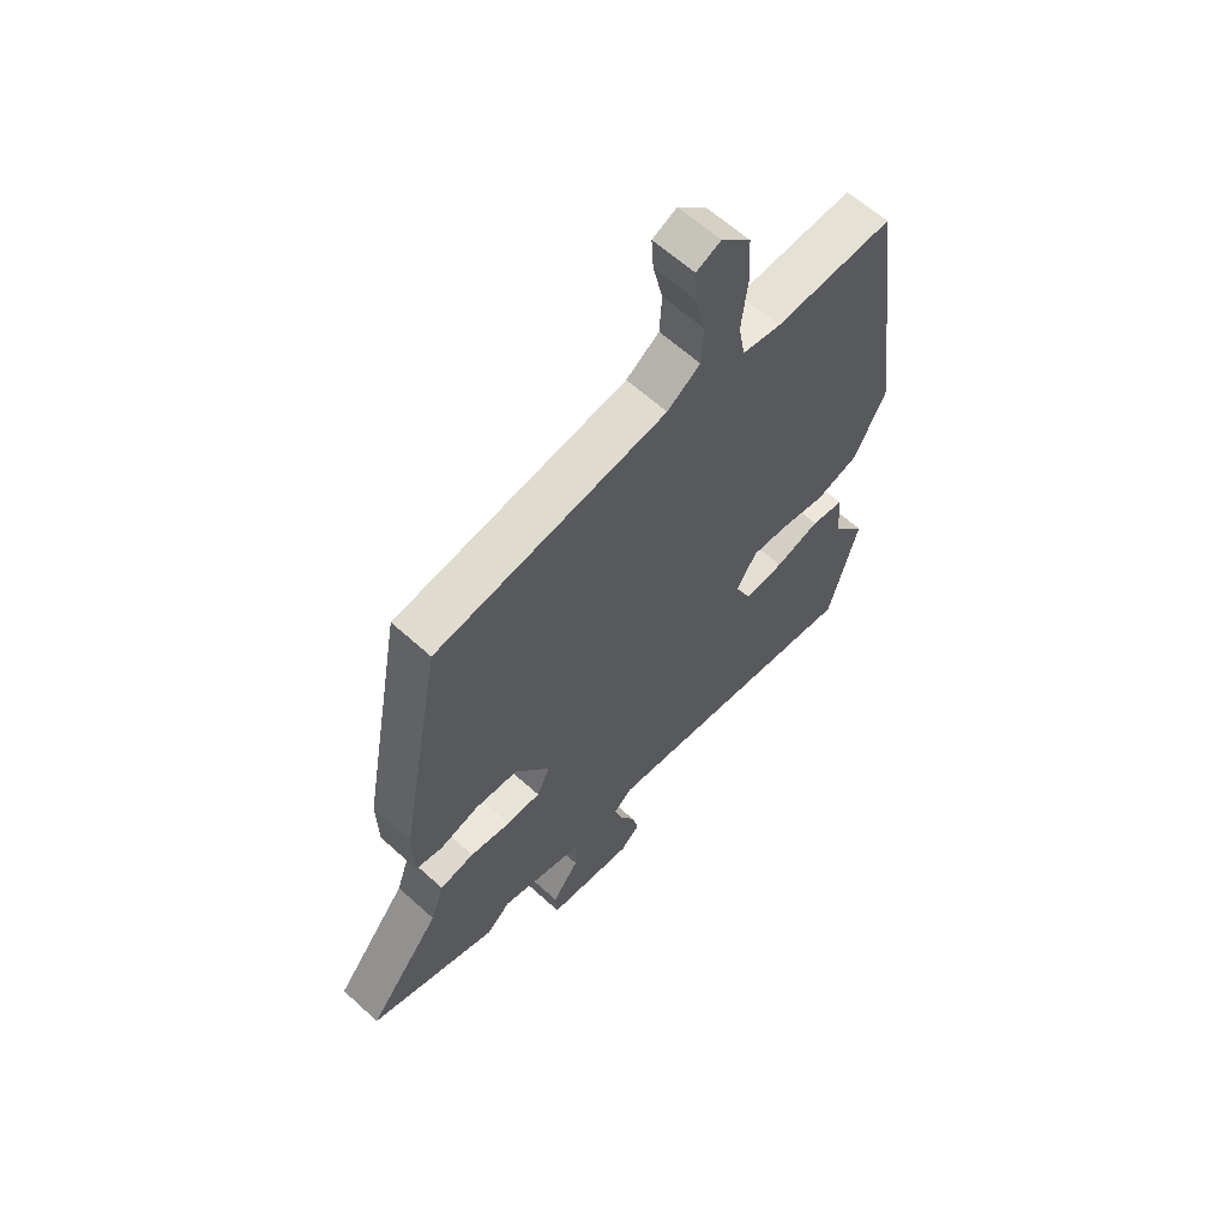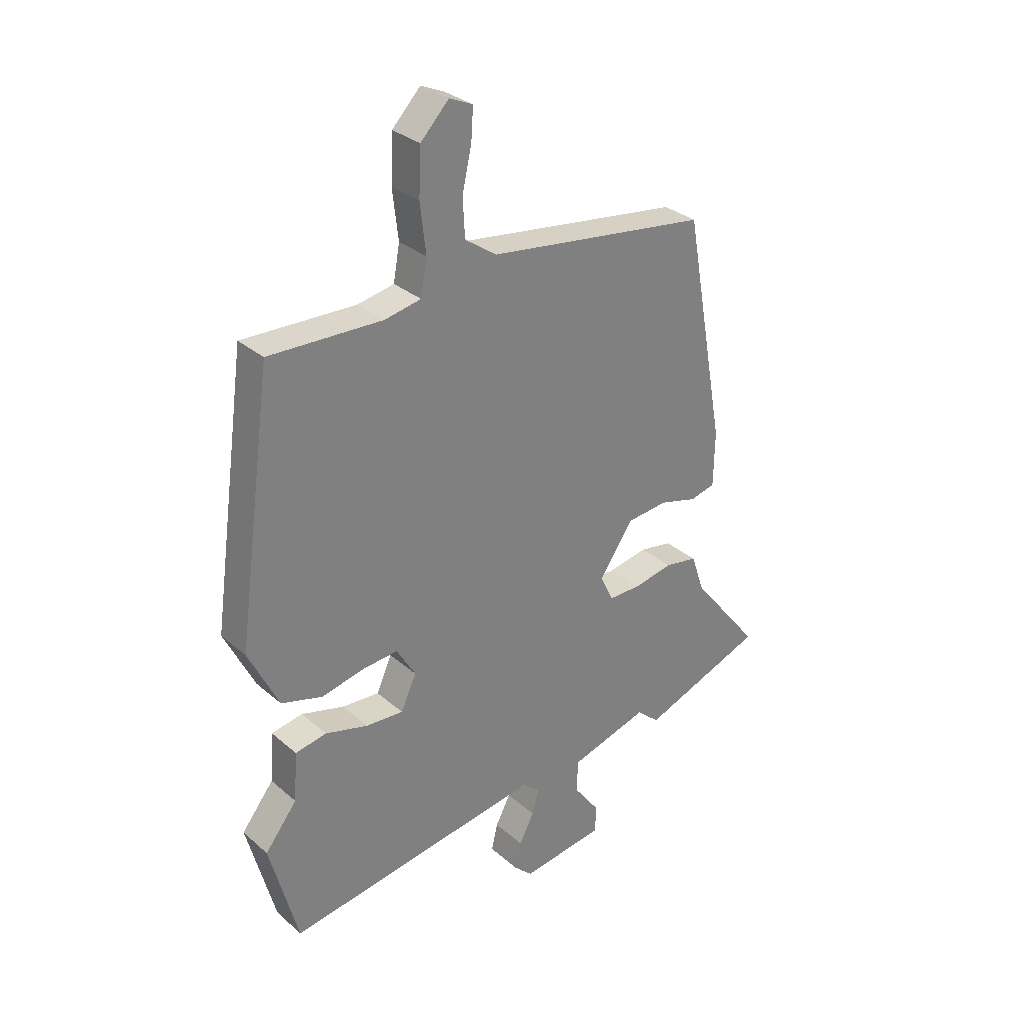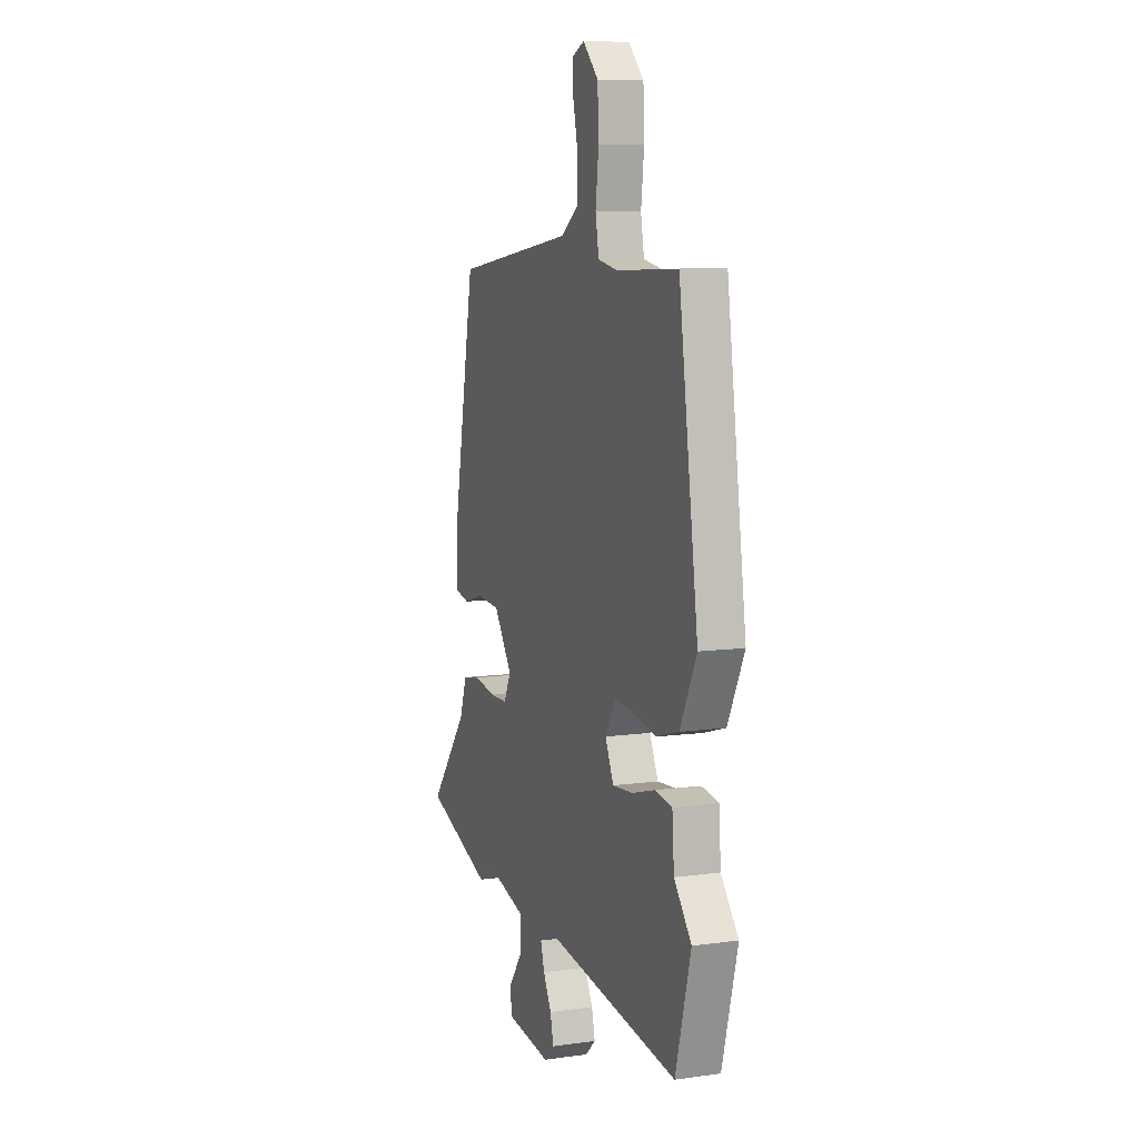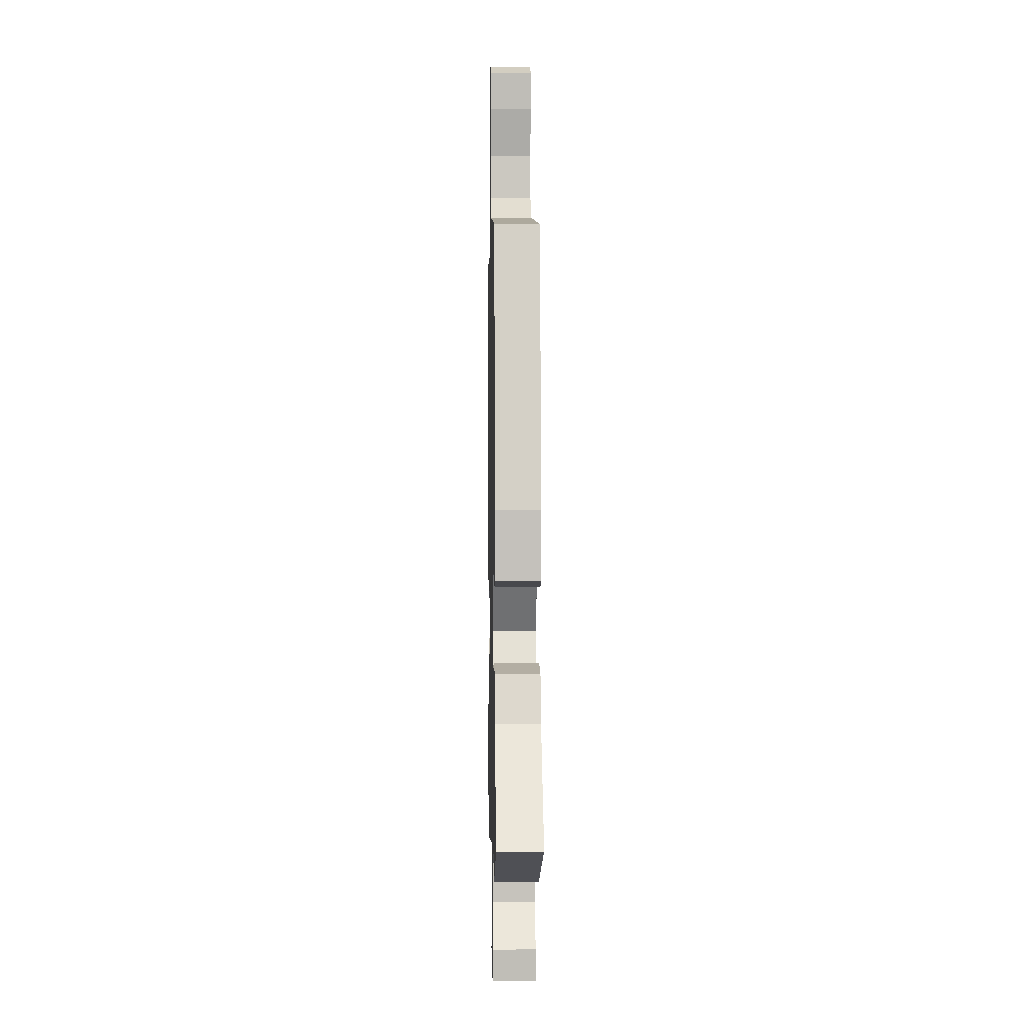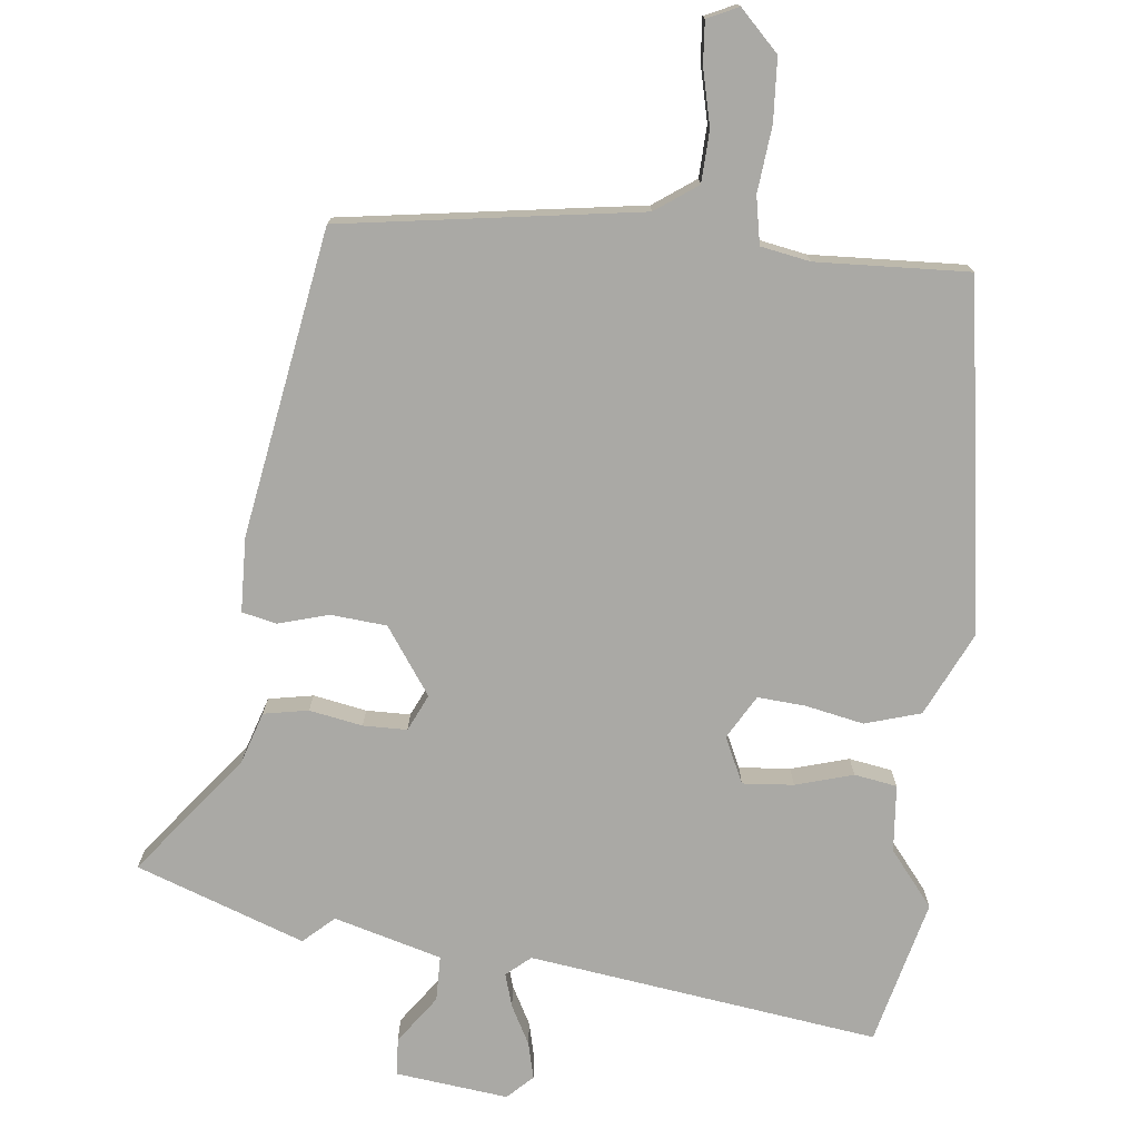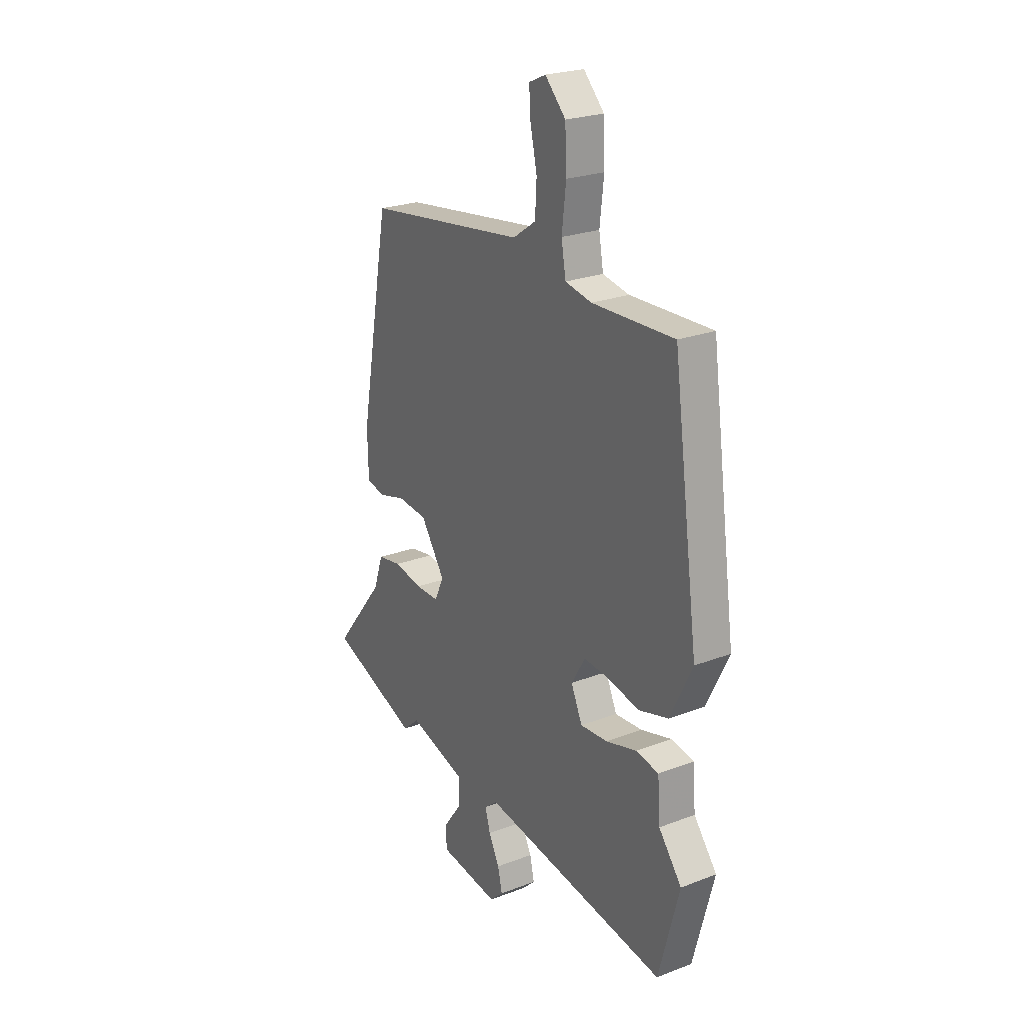
<metadata>
{"format":"obj","ext":"obj","renderer":"f3d","projection":"perspective","resolution":1024,"background":"white","views":[{"elev":62.4,"azim":-47.4,"up":"+Z"},{"elev":30.9,"azim":140.7,"up":"+Z"},{"elev":8.3,"azim":69.2,"up":"+Z"},{"elev":1.2,"azim":-91.2,"up":"+Z"},{"elev":-75.4,"azim":-5.5,"up":"+Y"},{"elev":24.2,"azim":57.6,"up":"+Z"}]}
</metadata>
<code>
v 0.523 0.07 -0.414
v 0.468 0.07 -0.621
v -0.033 0.07 -0.546
v -0.068 0.07 -0.575
v -0.054 0.07 -0.623
v -0.025 0.07 -0.679
v -0.013 0.07 -0.731
v -0.049 0.07 -0.765
v -0.21 0.07 -0.744
v -0.213 0.07 -0.691
v -0.163 0.07 -0.623
v -0.163 0.07 -0.558
v -0.317 0.07 -0.513
v -0.361 0.07 -0.552
v -0.601 0.07 -0.462
v -0.465 0.07 -0.292
v -0.44 0.07 -0.218
v -0.376 0.07 -0.207
v -0.3 0.07 -0.222
v -0.237 0.07 -0.222
v -0.212 0.07 -0.17
v -0.277 0.07 -0.074
v -0.357 0.07 -0.066
v -0.43 0.07 -0.086
v -0.479 0.07 -0.074
v -0.481 0.07 0.033
v -0.401 0.07 0.472
v 0.028 0.07 0.53
v 0.089 0.07 0.572
v 0.093 0.07 0.646
v 0.075 0.07 0.726
v 0.071 0.07 0.787
v 0.116 0.07 0.807
v 0.171 0.07 0.75
v 0.175 0.07 0.66
v 0.164 0.07 0.566
v 0.176 0.07 0.498
v 0.247 0.07 0.484
v 0.466 0.07 0.491
v 0.535 0.07 -0.009
v 0.476 0.07 -0.129
v 0.396 0.07 -0.152
v 0.313 0.07 -0.134
v 0.244 0.07 -0.128
v 0.207 0.07 -0.19
v 0.237 0.07 -0.256
v 0.31 0.07 -0.251
v 0.393 0.07 -0.228
v 0.454 0.07 -0.239
v 0.461 0.07 -0.335
v 0.523 0 -0.414
v 0.468 0 -0.621
v -0.033 0 -0.546
v -0.068 0 -0.575
v -0.054 0 -0.623
v -0.025 0 -0.679
v -0.013 0 -0.731
v -0.049 0 -0.765
v -0.21 0 -0.744
v -0.213 0 -0.691
v -0.163 0 -0.623
v -0.163 0 -0.558
v -0.317 0 -0.513
v -0.361 0 -0.552
v -0.601 0 -0.462
v -0.465 0 -0.292
v -0.44 0 -0.218
v -0.376 0 -0.207
v -0.3 0 -0.222
v -0.237 0 -0.222
v -0.212 0 -0.17
v -0.277 0 -0.074
v -0.357 0 -0.066
v -0.43 0 -0.086
v -0.479 0 -0.074
v -0.481 0 0.033
v -0.401 0 0.472
v 0.028 0 0.53
v 0.089 0 0.572
v 0.093 0 0.646
v 0.075 0 0.726
v 0.071 0 0.787
v 0.116 0 0.807
v 0.171 0 0.75
v 0.175 0 0.66
v 0.164 0 0.566
v 0.176 0 0.498
v 0.247 0 0.484
v 0.466 0 0.491
v 0.535 0 -0.009
v 0.476 0 -0.129
v 0.396 0 -0.152
v 0.313 0 -0.134
v 0.244 0 -0.128
v 0.207 0 -0.19
v 0.237 0 -0.256
v 0.31 0 -0.251
v 0.393 0 -0.228
v 0.454 0 -0.239
v 0.461 0 -0.335
f 47 48 49 50
f 1 2 3
f 50 1 3
f 47 50 3
f 46 47 3
f 45 46 3 4
f 44 45 4
f 41 42 43
f 40 41 43
f 39 40 43
f 38 39 43
f 37 38 43 44
f 36 37 44 4
f 34 35 36
f 33 34 36
f 32 33 36
f 31 32 36
f 30 31 36
f 29 30 36
f 28 29 36 4
f 26 27 28
f 25 26 28
f 24 25 28
f 23 24 28
f 22 23 28
f 21 22 28
f 16 17 18 19
f 16 19 20
f 15 16 20
f 14 15 20
f 13 14 20
f 12 13 20 21
f 9 10 11
f 8 9 11
f 7 8 11
f 6 7 11
f 5 6 11
f 4 5 11 12
f 4 12 21 28
f 100 99 98 97
f 53 52 51
f 53 51 100
f 53 100 97
f 53 97 96
f 54 53 96 95
f 54 95 94
f 93 92 91
f 93 91 90
f 93 90 89
f 93 89 88
f 94 93 88 87
f 54 94 87 86
f 86 85 84
f 86 84 83
f 86 83 82
f 86 82 81
f 86 81 80
f 86 80 79
f 54 86 79 78
f 78 77 76
f 78 76 75
f 78 75 74
f 78 74 73
f 78 73 72
f 78 72 71
f 69 68 67 66
f 70 69 66
f 70 66 65
f 70 65 64
f 70 64 63
f 71 70 63 62
f 61 60 59
f 61 59 58
f 61 58 57
f 61 57 56
f 61 56 55
f 62 61 55 54
f 78 71 62 54
f 1 51 52 2
f 2 52 53 3
f 3 53 54 4
f 4 54 55 5
f 5 55 56 6
f 6 56 57 7
f 7 57 58 8
f 8 58 59 9
f 9 59 60 10
f 10 60 61 11
f 11 61 62 12
f 12 62 63 13
f 13 63 64 14
f 14 64 65 15
f 15 65 66 16
f 16 66 67 17
f 17 67 68 18
f 18 68 69 19
f 19 69 70 20
f 20 70 71 21
f 21 71 72 22
f 22 72 73 23
f 23 73 74 24
f 24 74 75 25
f 25 75 76 26
f 26 76 77 27
f 27 77 78 28
f 28 78 79 29
f 29 79 80 30
f 30 80 81 31
f 31 81 82 32
f 32 82 83 33
f 33 83 84 34
f 34 84 85 35
f 35 85 86 36
f 36 86 87 37
f 37 87 88 38
f 38 88 89 39
f 39 89 90 40
f 40 90 91 41
f 41 91 92 42
f 42 92 93 43
f 43 93 94 44
f 44 94 95 45
f 45 95 96 46
f 46 96 97 47
f 47 97 98 48
f 48 98 99 49
f 49 99 100 50
f 50 100 51 1

</code>
